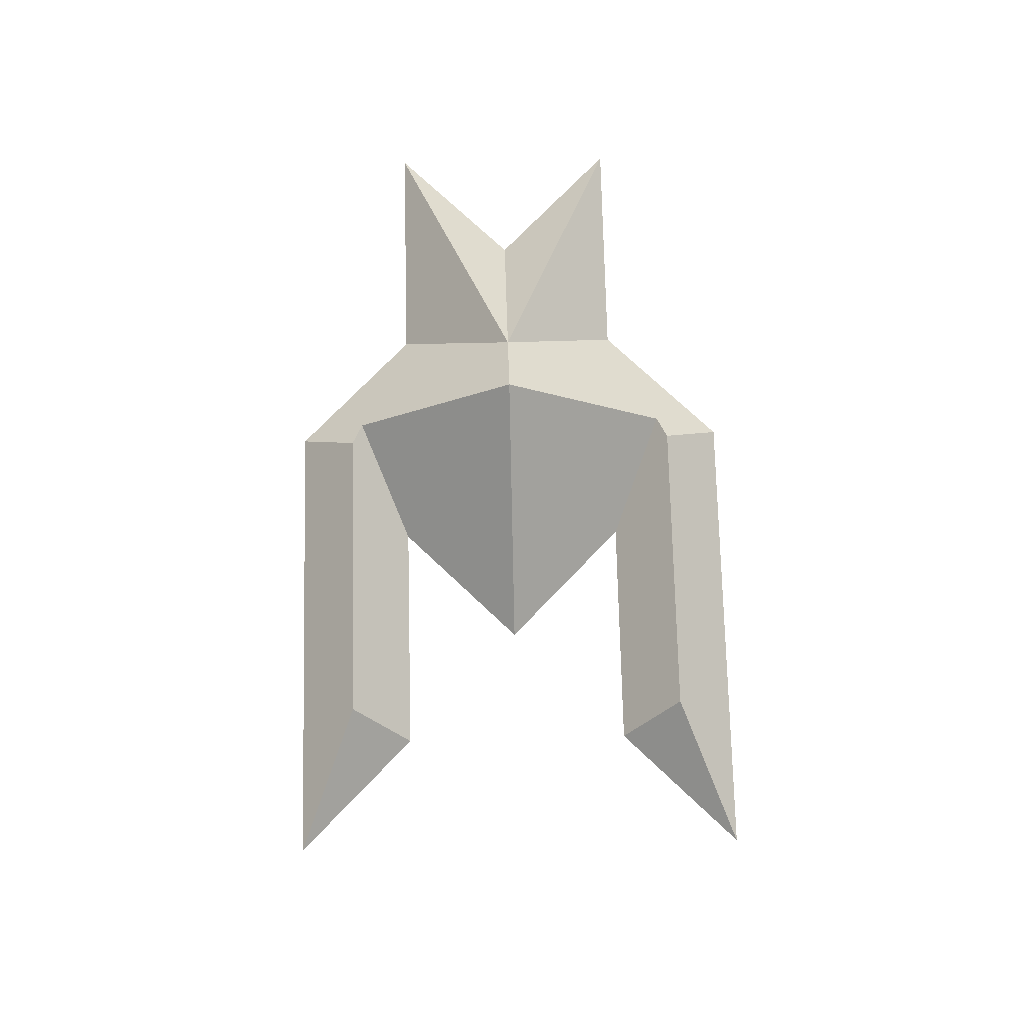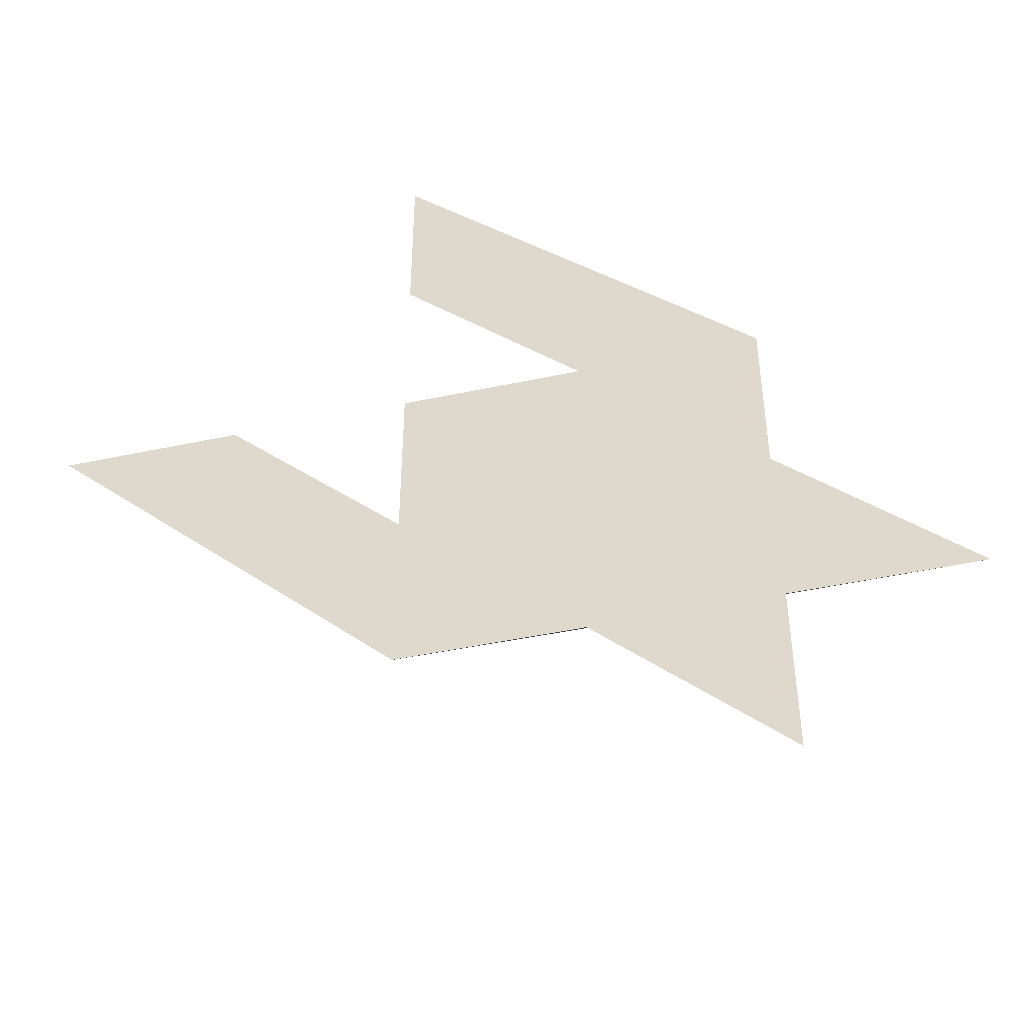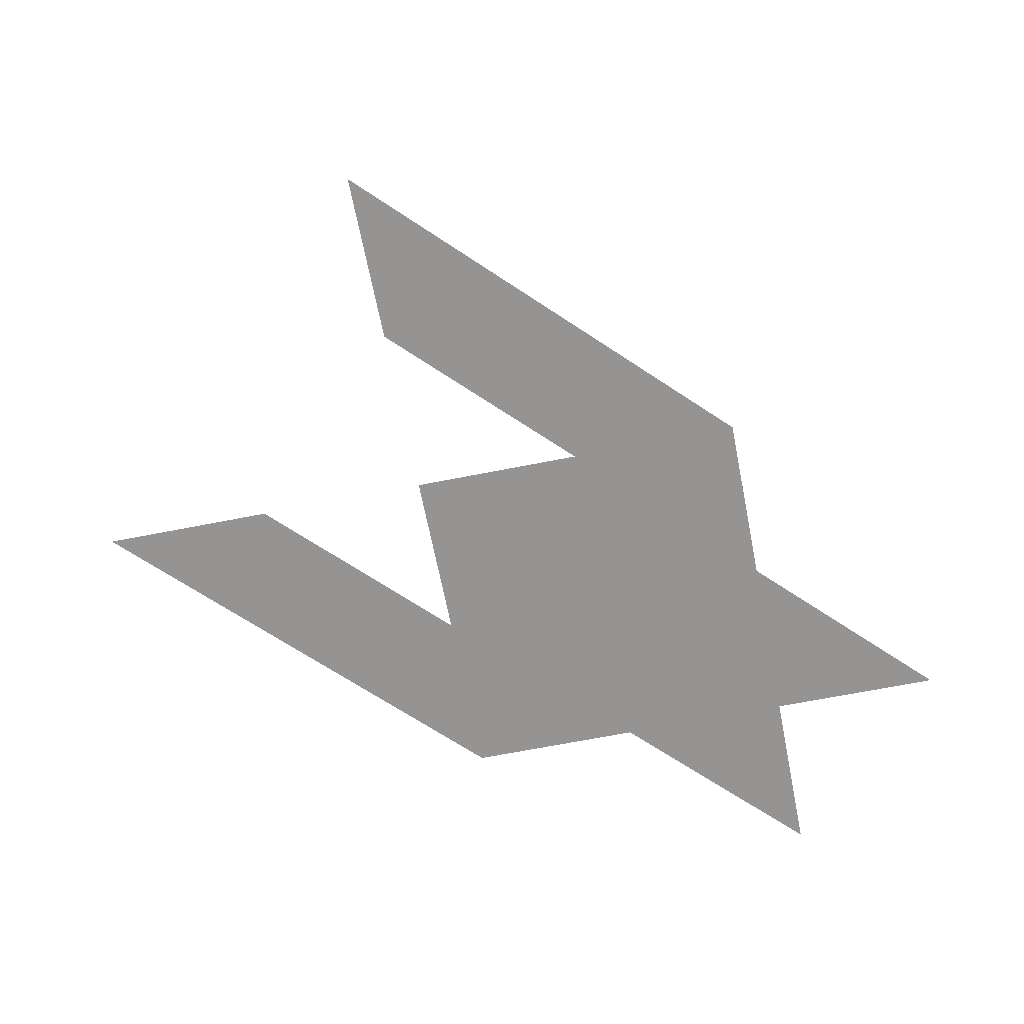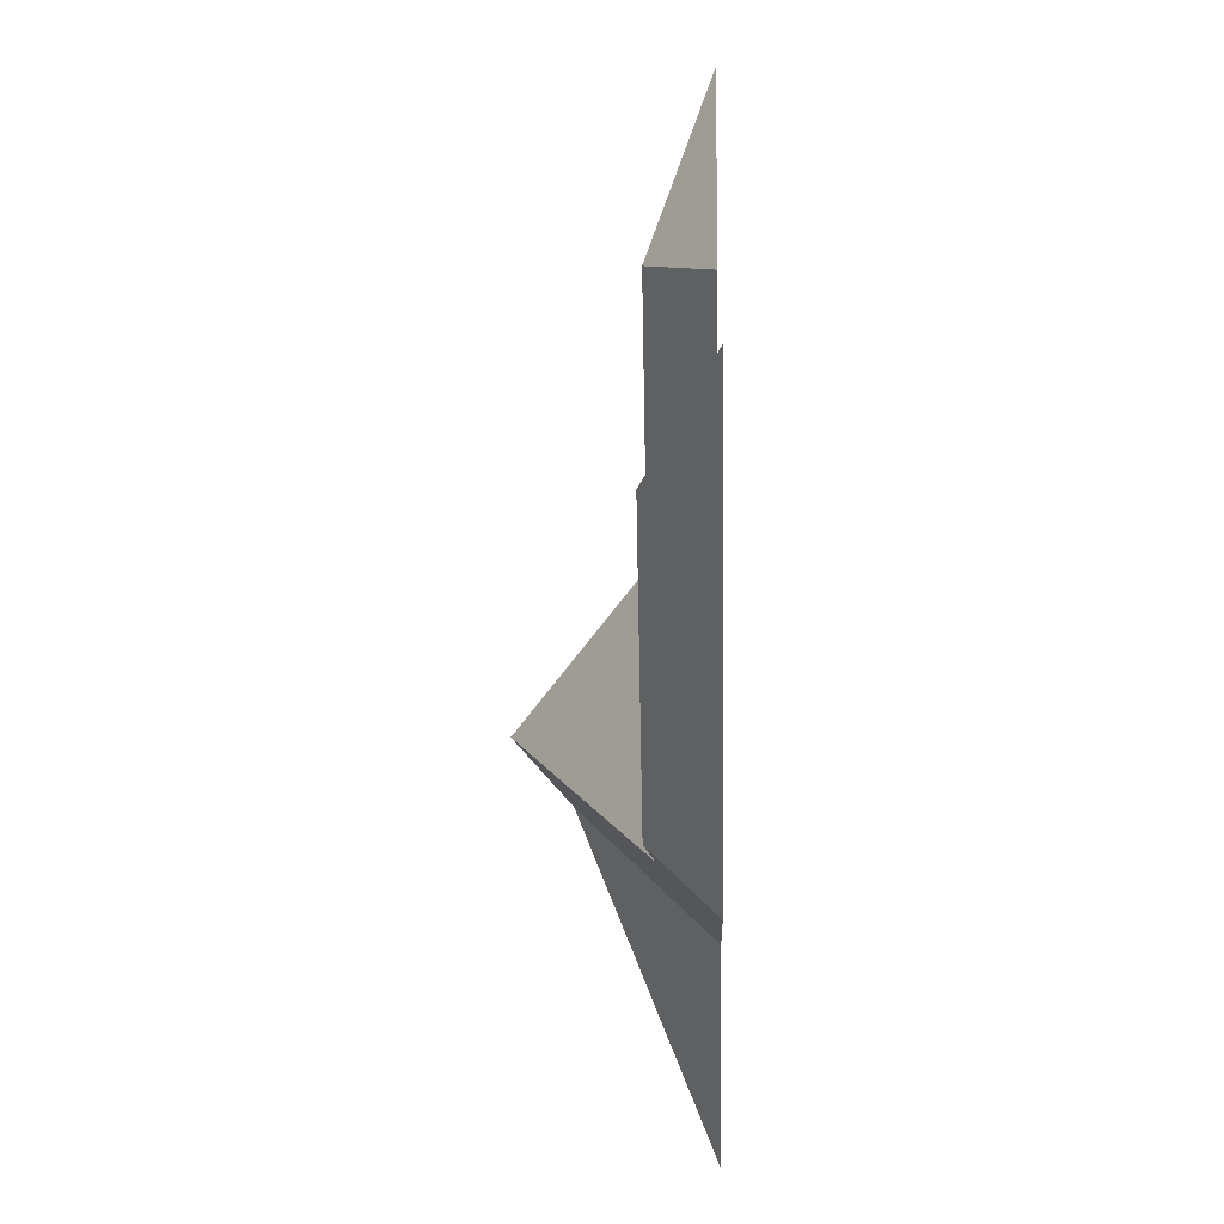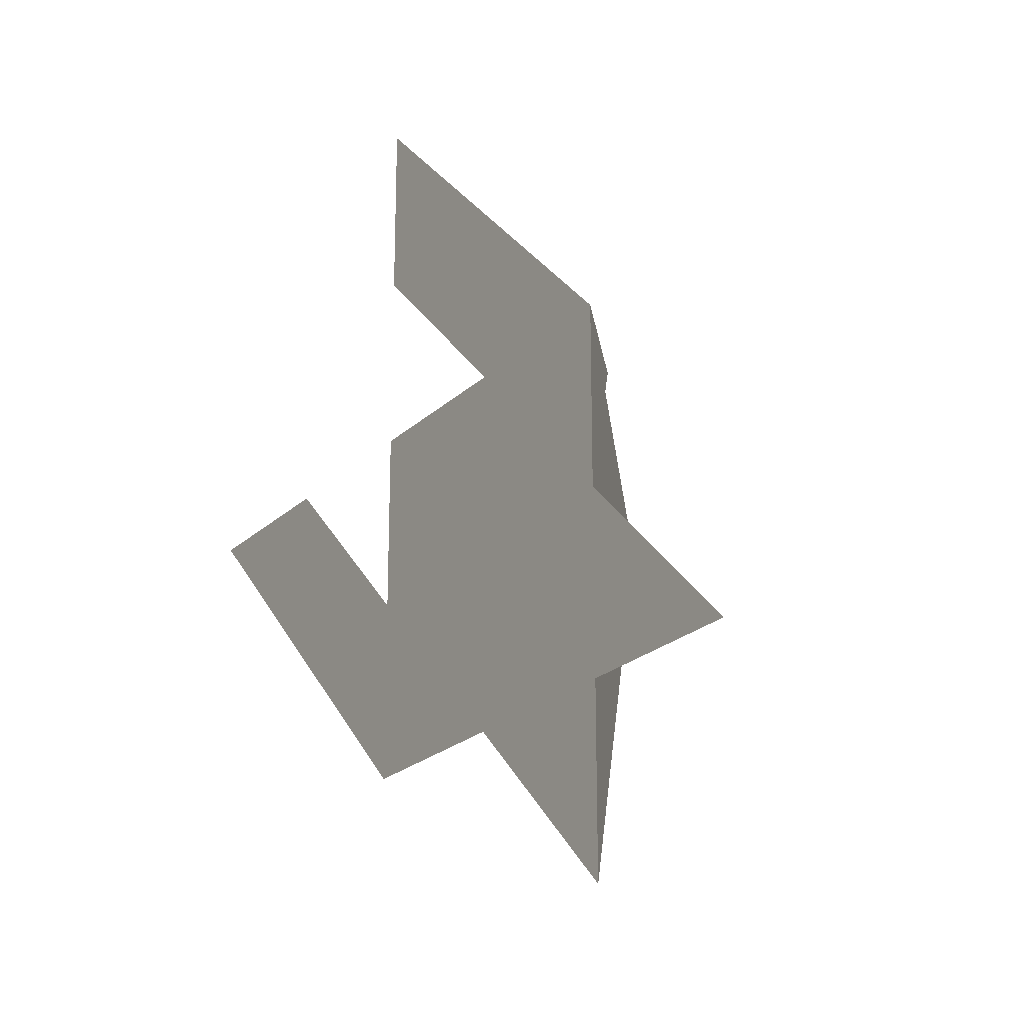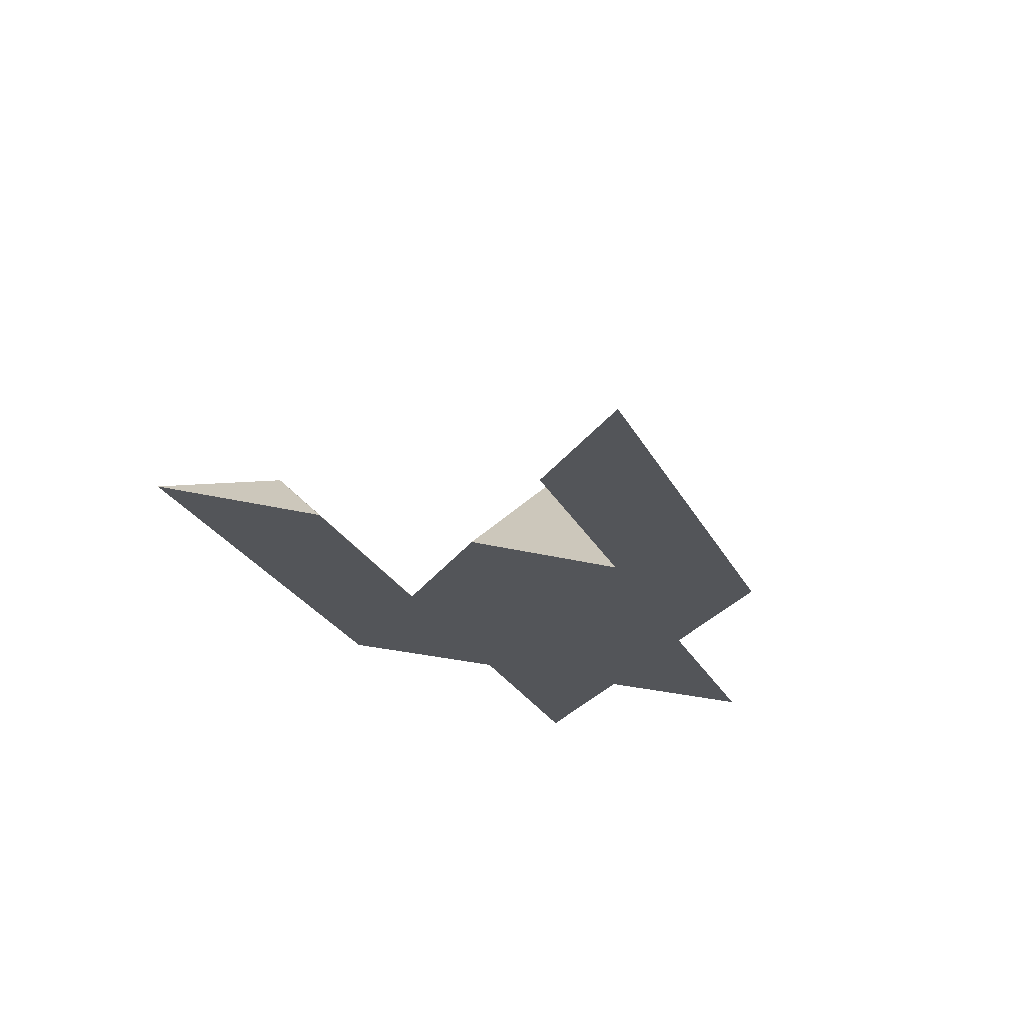
<metadata>
{"format":"obj","ext":"obj","renderer":"f3d","projection":"perspective","resolution":1024,"background":"white","views":[{"elev":72.3,"azim":-46.4,"up":"+Y"},{"elev":-47.4,"azim":13.5,"up":"+Z"},{"elev":-67.2,"azim":11.2,"up":"+Y"},{"elev":-12.7,"azim":-88.4,"up":"+Z"},{"elev":-22.7,"azim":57.0,"up":"+Z"},{"elev":-24.1,"azim":-24.3,"up":"+Y"}]}
</metadata>
<code>
v 1 0 -1
v 2 0 -1
v 1 0 0
v 1 0 1
v -2.146 0.3536 0.6464
v -1 0 -1
v -3 0 1
v 1 0 -2
v 0.2929 0.7071 -0.2929
v 0.7071 0.2929 0.7071
v -0.6464 0.3536 2.146
v -1 0 3
v -1 0 2
v 0.6464 0.3536 0.8536
v 0 0 1
v 0 1 0
v -1 0 1
v -1 0 0
v -0.8536 0.3536 -0.6464
v -2 0 1
v 0 0 -1
v -0.7071 0.2929 -0.7071
f 5 6 7
f 8 9 1
f 1 9 2
f 2 9 3
f 9 10 3
f 4 11 12
f 12 11 13
f 14 10 15
f 15 16 17
f 16 18 17
f 19 5 18
f 20 5 7
f 5 19 6
f 21 6 22
f 22 16 9
f 6 19 22
f 9 16 10
f 4 14 11
f 15 13 11
f 11 14 15
f 15 10 16
f 16 22 18
f 20 18 5
f 22 19 18
f 8 21 9
f 22 9 21
f 14 4 10
f 10 4 3
f 18 21 3
f 3 4 15
f 12 13 15
f 15 17 18
f 18 20 7
f 7 6 18
f 21 8 1
f 1 2 3
f 4 12 15
f 18 6 21
f 3 15 18
f 21 1 3

</code>
